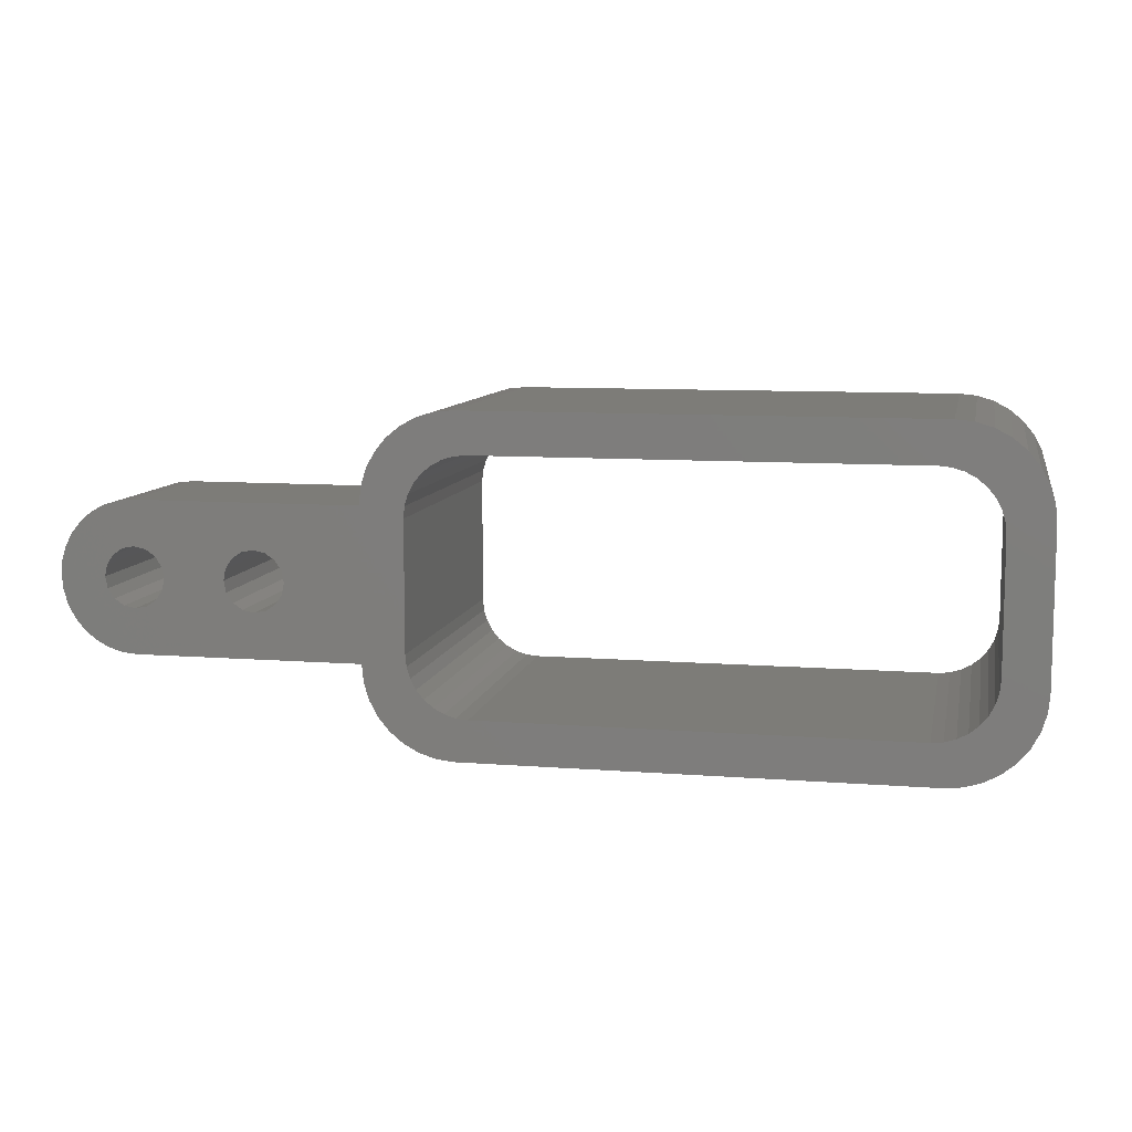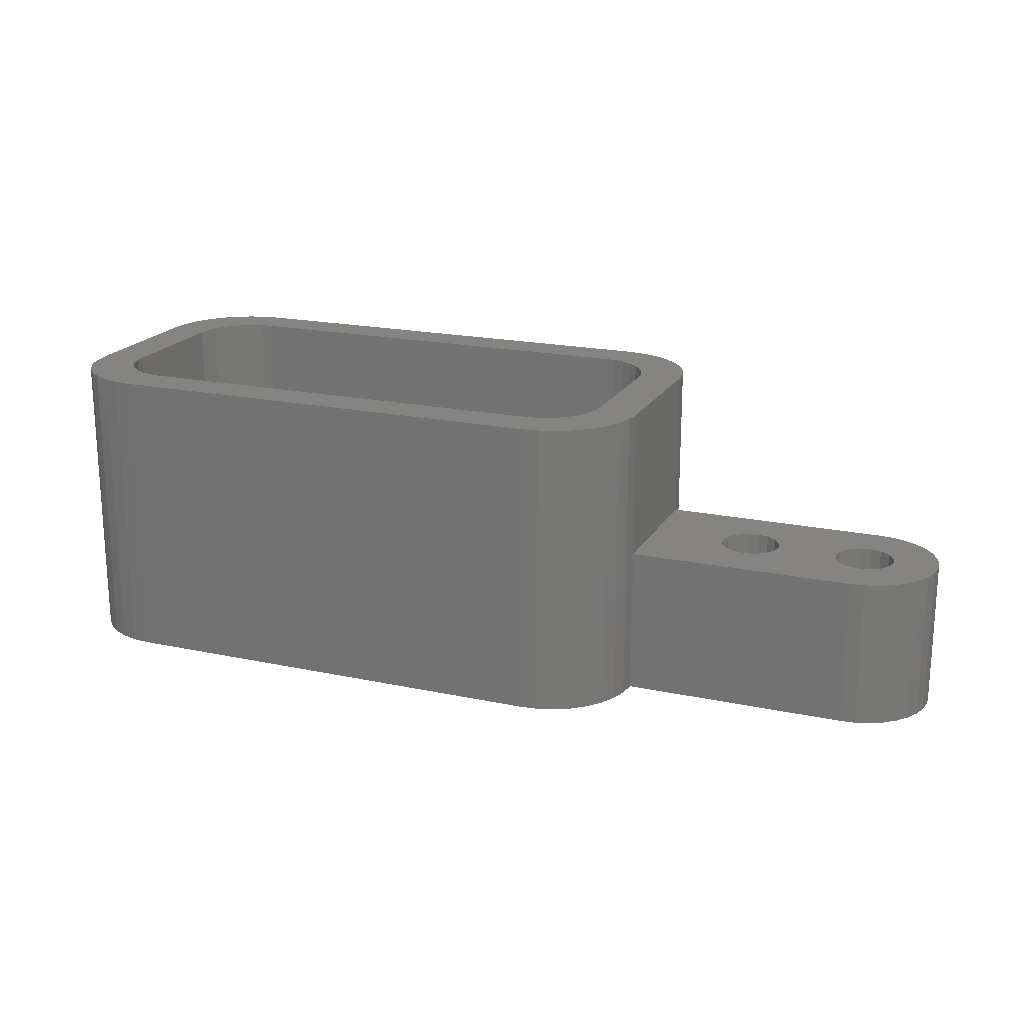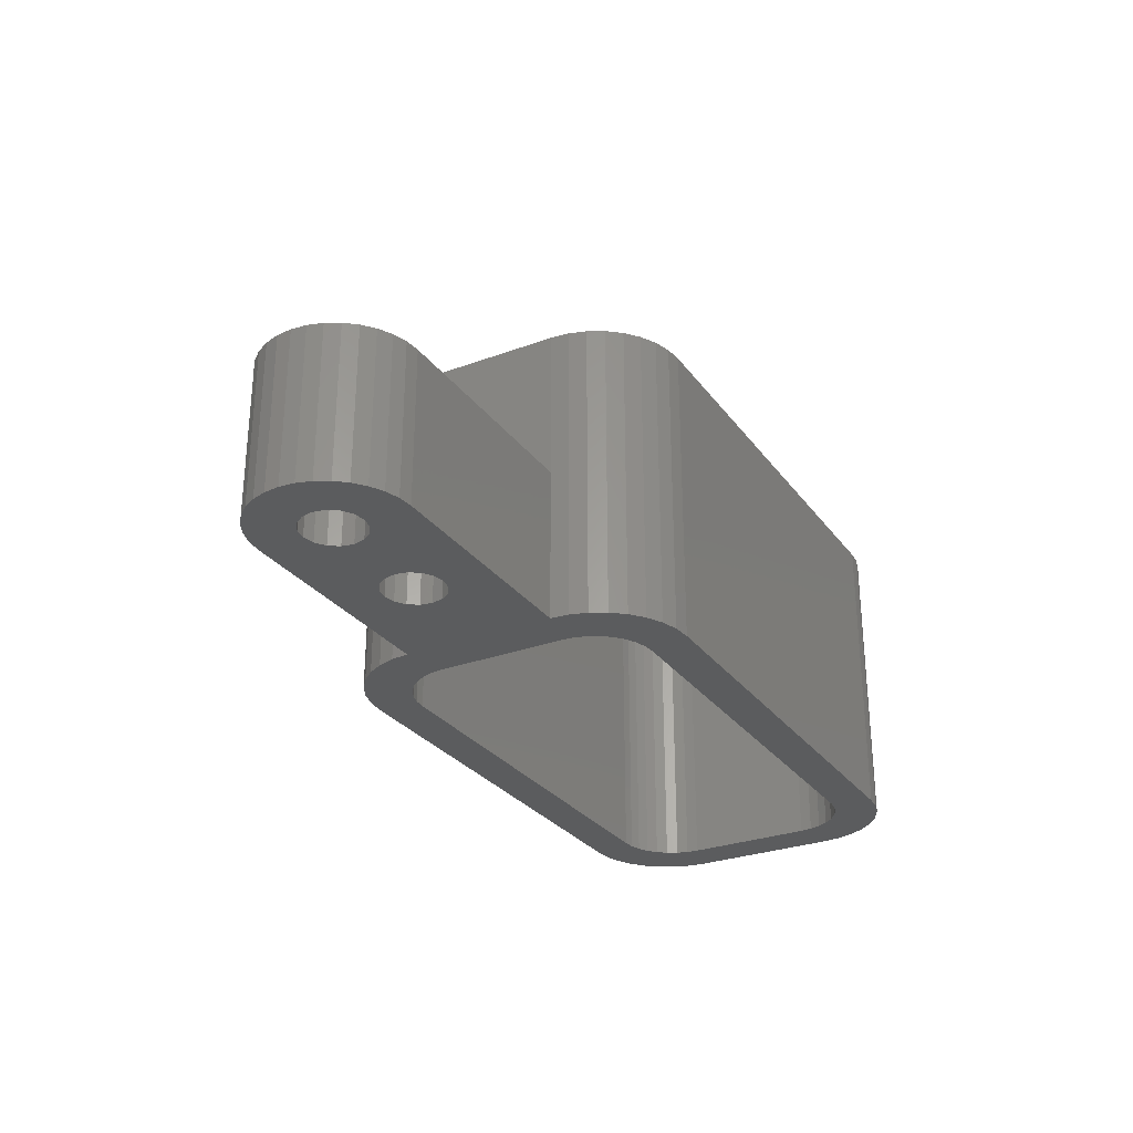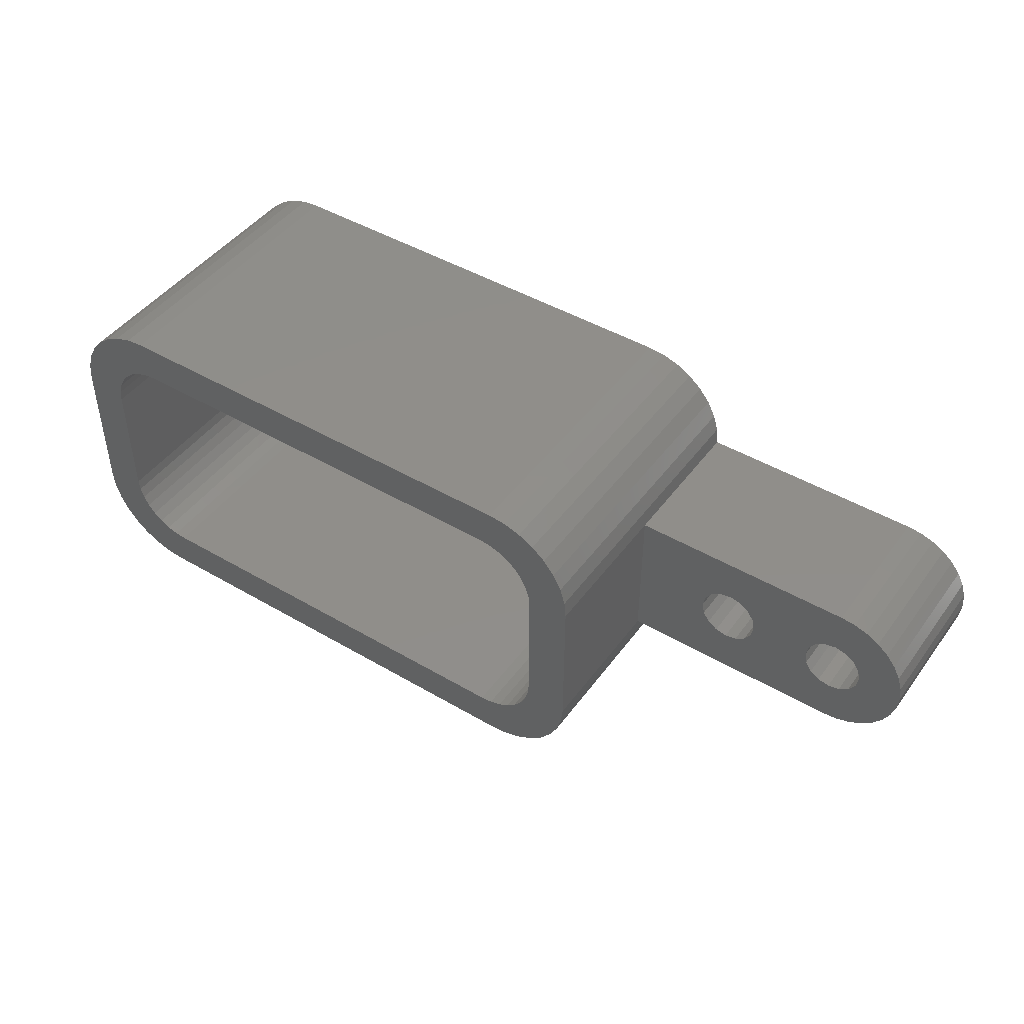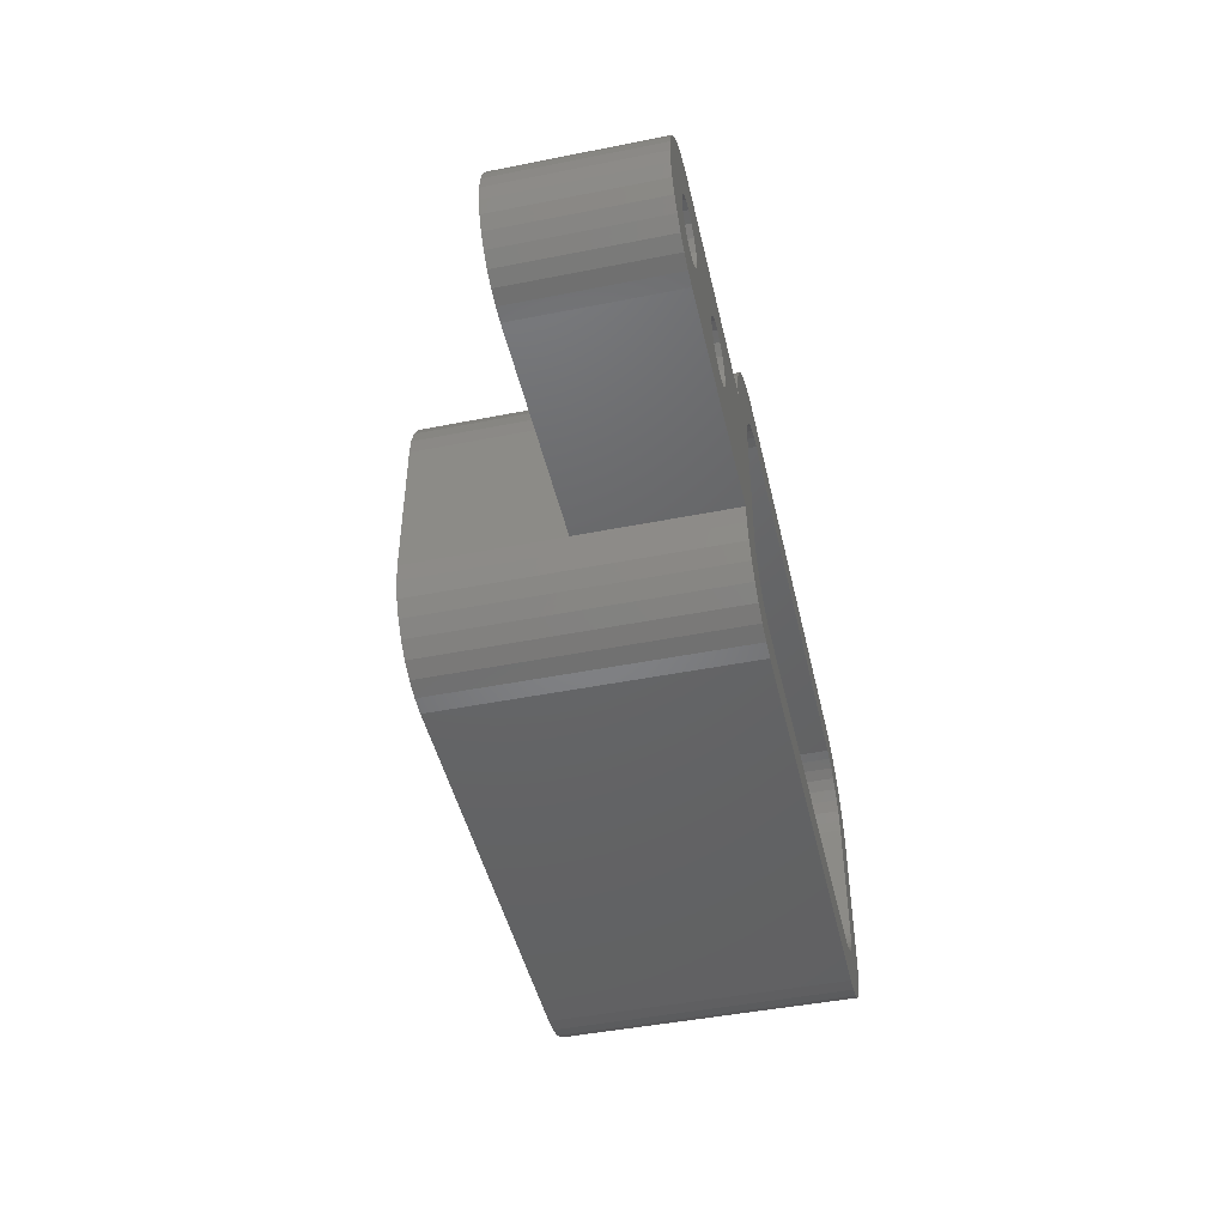
<metadata>
{"format":"stl","ext":"stl","renderer":"f3d","projection":"perspective","resolution":1024,"background":"white","views":[{"elev":9.2,"azim":-168.3,"up":"+Y"},{"elev":19.4,"azim":21.8,"up":"+Z"},{"elev":-28.5,"azim":119.0,"up":"+Z"},{"elev":45.6,"azim":34.1,"up":"+Y"},{"elev":-46.2,"azim":102.8,"up":"+Y"}]}
</metadata>
<code>
# stl→obj: 244 verts, 496 faces
v 18.49 2.452 -5
v 18 2.5 0
v 18.49 2.452 0
v 18 2.5 -5
v 20.45 -0.4877 0
v 20.5 0 -5
v 20.5 0 0
v 20.45 -0.4877 -5
v 10.5 -2.5 -5
v 18 -2.5 0
v 10.5 -2.5 0
v 18 -2.5 -5
v 10.5 2.5 0
v 10.5 2.5 -5
v 20.08 1.389 0
v 19.77 1.768 -5
v 19.77 1.768 0
v 20.08 1.389 -5
v 19.39 2.079 0
v 19.39 2.079 -5
v 20.45 0.4877 -5
v 20.45 0.4877 0
v 18.49 -2.452 0
v 18.49 -2.452 -5
v 20.31 -0.9567 0
v 20.31 -0.9567 -5
v 18.96 -2.31 0
v 18.96 -2.31 -5
v 19.39 -2.079 0
v 19.39 -2.079 -5
v 20.31 0.9567 0
v 20.31 0.9567 -5
v 18.96 2.31 0
v 18.96 2.31 -5
v 19 0 0
v 18.92 0.3827 0
v 18.92 -0.3827 0
v 18.71 0.7071 0
v 20.08 -1.389 0
v 18.71 -0.7071 0
v 18.38 0.9239 0
v 18 1 0
v 17.62 0.9239 0
v 17.29 0.7071 0
v 14.71 0.7071 0
v 17.08 0.3827 0
v 15 0 0
v 17 0 0
v 14.92 0.3827 0
v 14.38 0.9239 0
v 14 1 0
v 13.08 0.3827 0
v 13 0 0
v 13.29 0.7071 0
v 13.62 0.9239 0
v 19.77 -1.768 0
v 18.38 -0.9239 0
v 18 -1 0
v 17.62 -0.9239 0
v 17.29 -0.7071 0
v 14.71 -0.7071 0
v 17.08 -0.3827 0
v 14.92 -0.3827 0
v 14.38 -0.9239 0
v 14 -1 0
v 13.62 -0.9239 0
v 13.08 -0.3827 0
v 13.29 -0.7071 0
v 20.08 -1.389 -5
v 19.77 -1.768 -5
v 8.743 3.246 -5
v 10.27 3.648 -5
v 8.928 2.9 -5
v 9.994 4.167 -5
v 8.494 3.549 -5
v 9.621 4.621 -5
v 9.167 4.994 -5
v 8.191 3.798 -5
v 8.648 5.272 -5
v 7.845 3.983 -5
v 8.085 5.442 -5
v 7.47 4.097 -5
v 7.5 5.5 -5
v 7.08 4.135 -5
v -7.08 4.135 -5
v -7.5 5.5 -5
v -7.47 4.097 -5
v -8.085 5.442 -5
v -7.845 3.983 -5
v -8.648 5.272 -5
v -8.191 3.798 -5
v -9.167 4.994 -5
v -8.494 3.549 -5
v -9.994 4.167 -5
v -8.743 3.246 -5
v -10.27 3.648 -5
v -8.928 2.9 -5
v -10.44 3.085 -5
v -9.042 2.525 -5
v -10.5 2.5 -5
v -9.08 2.135 -5
v -9.08 -2.135 -5
v -10.5 -2.5 -5
v -9.167 -4.994 -5
v -9.621 -4.621 -5
v -9.994 -4.167 -5
v -10.27 -3.648 -5
v -9.621 4.621 -5
v -10.44 -3.085 -5
v 19 0 -5
v 18.92 -0.3827 -5
v 18.92 0.3827 -5
v 18.71 -0.7071 -5
v 18.71 0.7071 -5
v 18.38 -0.9239 -5
v 18 -1 -5
v 17.62 -0.9239 -5
v 17.29 -0.7071 -5
v 14.71 -0.7071 -5
v 17.08 -0.3827 -5
v 15 0 -5
v 17 0 -5
v 14.92 -0.3827 -5
v 14.38 -0.9239 -5
v 14 -1 -5
v 13.08 -0.3827 -5
v 13 0 -5
v 13.29 -0.7071 -5
v 13.62 -0.9239 -5
v 18.38 0.9239 -5
v 18 1 -5
v 17.62 0.9239 -5
v 17.29 0.7071 -5
v 14.71 0.7071 -5
v 17.08 0.3827 -5
v 14.92 0.3827 -5
v 14.38 0.9239 -5
v 14 1 -5
v 13.62 0.9239 -5
v 13.08 0.3827 -5
v 13.29 0.7071 -5
v 9.042 -2.525 -5
v 10.44 -3.085 -5
v 9.08 -2.135 -5
v 8.928 -2.9 -5
v 10.27 -3.648 -5
v 9.08 2.135 -5
v 8.743 -3.246 -5
v 9.994 -4.167 -5
v 9.042 2.525 -5
v 8.494 -3.549 -5
v 9.621 -4.621 -5
v 10.44 3.085 -5
v 9.167 -4.994 -5
v 8.191 -3.798 -5
v 8.648 -5.272 -5
v 7.845 -3.983 -5
v 8.085 -5.442 -5
v 7.47 -4.097 -5
v 7.5 -5.5 -5
v 7.08 -4.135 -5
v -7.08 -4.135 -5
v -7.5 -5.5 -5
v -7.47 -4.097 -5
v -8.085 -5.442 -5
v -7.845 -3.983 -5
v -8.648 -5.272 -5
v -8.191 -3.798 -5
v -8.494 -3.549 -5
v -8.743 -3.246 -5
v -9.042 -2.525 -5
v -8.928 -2.9 -5
v 10.44 3.085 5
v 10.5 2.5 5
v -7.5 5.5 5
v 7.5 5.5 5
v 10.27 -3.648 5
v 10.44 -3.085 5
v 9.994 -4.167 5
v 8.085 -5.442 5
v 7.5 -5.5 5
v -7.5 -5.5 5
v -9.167 -4.994 5
v -9.621 -4.621 5
v -9.621 4.621 5
v -9.167 4.994 5
v -10.44 3.085 5
v -10.5 2.5 5
v -8.085 5.442 5
v 10.5 -2.5 5
v -8.085 -5.442 5
v -8.648 -5.272 5
v -10.5 -2.5 5
v -10.44 -3.085 5
v -8.648 5.272 5
v -10.27 3.648 5
v 10.27 3.648 5
v 8.085 5.442 5
v 9.621 -4.621 5
v 9.167 -4.994 5
v -10.27 -3.648 5
v -9.994 -4.167 5
v -9.994 4.167 5
v 9.042 2.525 5
v 9.08 2.135 5
v 8.928 2.9 5
v 9.08 -2.135 5
v 8.743 3.246 5
v 9.994 4.167 5
v 9.042 -2.525 5
v 8.494 3.549 5
v 9.621 4.621 5
v 9.167 4.994 5
v 8.928 -2.9 5
v 8.191 3.798 5
v 8.648 5.272 5
v 7.845 3.983 5
v 7.47 4.097 5
v 7.08 4.135 5
v -7.08 4.135 5
v -7.47 4.097 5
v -7.845 3.983 5
v -8.191 3.798 5
v -8.494 3.549 5
v -8.743 3.246 5
v -8.928 2.9 5
v 8.743 -3.246 5
v 8.494 -3.549 5
v 8.191 -3.798 5
v 8.648 -5.272 5
v 7.845 -3.983 5
v 7.47 -4.097 5
v 7.08 -4.135 5
v -7.08 -4.135 5
v -7.47 -4.097 5
v -7.845 -3.983 5
v -8.191 -3.798 5
v -8.494 -3.549 5
v -8.743 -3.246 5
v -8.928 -2.9 5
v -9.042 -2.525 5
v -9.08 -2.135 5
v -9.08 2.135 5
v -9.042 2.525 5
f 1 2 3
f 2 1 4
f 5 6 7
f 6 5 8
f 9 10 11
f 10 9 12
f 4 13 2
f 13 4 14
f 15 16 17
f 16 15 18
f 16 19 17
f 19 16 20
f 7 21 22
f 21 7 6
f 12 23 10
f 23 12 24
f 25 8 5
f 8 25 26
f 24 27 23
f 27 24 28
f 28 29 27
f 29 28 30
f 31 18 15
f 18 31 32
f 20 33 19
f 33 20 34
f 34 3 33
f 3 34 1
f 35 7 22
f 36 22 31
f 7 35 5
f 36 31 15
f 37 5 35
f 38 15 17
f 5 37 25
f 38 17 19
f 25 37 39
f 40 39 37
f 41 19 33
f 22 36 35
f 15 38 36
f 41 33 3
f 19 41 38
f 42 3 2
f 3 42 41
f 2 43 42
f 2 44 43
f 45 44 2
f 46 47 48
f 44 45 46
f 46 49 47
f 46 45 49
f 2 50 45
f 2 51 50
f 13 51 2
f 52 13 53
f 54 13 52
f 55 13 54
f 51 13 55
f 39 40 56
f 56 40 29
f 57 29 40
f 29 57 27
f 27 57 23
f 58 23 57
f 58 10 23
f 59 10 58
f 60 10 59
f 61 60 62
f 47 62 48
f 63 62 47
f 61 62 63
f 60 61 10
f 64 10 61
f 65 10 64
f 11 65 66
f 11 53 13
f 53 11 67
f 65 11 10
f 68 11 66
f 67 11 68
f 56 69 39
f 69 56 70
f 39 26 25
f 26 39 69
f 30 56 29
f 56 30 70
f 71 72 73
f 72 71 74
f 75 74 71
f 74 75 76
f 76 75 77
f 78 77 75
f 77 78 79
f 80 79 78
f 79 80 81
f 82 81 80
f 81 82 83
f 84 83 82
f 85 83 84
f 85 86 83
f 87 86 85
f 88 87 89
f 87 88 86
f 90 89 91
f 92 91 93
f 89 90 88
f 94 93 95
f 96 95 97
f 98 97 99
f 91 92 90
f 100 99 101
f 102 103 101
f 103 104 105
f 100 101 103
f 103 105 106
f 99 100 98
f 103 106 107
f 93 108 92
f 103 107 109
f 93 94 108
f 95 96 94
f 97 98 96
f 110 6 8
f 111 8 26
f 6 110 21
f 111 26 69
f 112 21 110
f 113 69 70
f 21 112 32
f 113 70 30
f 32 112 18
f 114 18 112
f 115 30 28
f 8 111 110
f 69 113 111
f 115 28 24
f 30 115 113
f 116 24 12
f 24 116 115
f 12 117 116
f 12 118 117
f 119 118 12
f 120 121 122
f 118 119 120
f 120 123 121
f 120 119 123
f 12 124 119
f 12 125 124
f 9 125 12
f 126 9 127
f 128 9 126
f 129 9 128
f 125 9 129
f 18 114 16
f 16 114 20
f 130 20 114
f 20 130 34
f 34 130 1
f 131 1 130
f 131 4 1
f 132 4 131
f 133 4 132
f 134 133 135
f 121 135 122
f 136 135 121
f 134 135 136
f 133 134 4
f 137 4 134
f 138 4 137
f 14 138 139
f 14 127 9
f 127 14 140
f 138 14 4
f 141 14 139
f 140 14 141
f 142 9 143
f 9 144 14
f 145 143 146
f 147 14 144
f 148 146 149
f 150 14 147
f 151 149 152
f 14 150 153
f 151 152 154
f 73 153 150
f 153 73 72
f 9 142 144
f 143 145 142
f 146 148 145
f 155 154 156
f 149 151 148
f 154 155 151
f 157 156 158
f 156 157 155
f 159 158 160
f 158 159 157
f 160 161 159
f 160 162 161
f 163 162 160
f 163 164 162
f 165 164 163
f 164 165 166
f 167 166 165
f 166 167 168
f 104 168 167
f 168 104 169
f 169 104 170
f 103 170 104
f 171 103 102
f 172 103 171
f 170 103 172
f 22 32 31
f 32 22 21
f 110 36 112
f 36 110 35
f 132 42 43
f 42 132 131
f 62 122 48
f 122 62 120
f 130 38 41
f 38 130 114
f 112 38 114
f 38 112 36
f 133 43 44
f 43 133 132
f 48 135 46
f 135 48 122
f 46 133 44
f 133 46 135
f 111 35 110
f 35 111 37
f 60 120 62
f 120 60 118
f 131 41 42
f 41 131 130
f 113 57 40
f 57 113 115
f 113 37 111
f 37 113 40
f 117 60 59
f 60 117 118
f 115 58 57
f 58 115 116
f 116 59 58
f 59 116 117
f 121 49 136
f 49 121 47
f 67 127 53
f 127 67 126
f 139 51 55
f 51 139 138
f 124 65 64
f 65 124 125
f 137 45 50
f 45 137 134
f 136 45 134
f 45 136 49
f 138 50 51
f 50 138 137
f 52 141 54
f 141 52 140
f 53 140 52
f 140 53 127
f 141 55 54
f 55 141 139
f 123 47 121
f 47 123 63
f 68 126 67
f 126 68 128
f 119 64 61
f 64 119 124
f 119 63 123
f 63 119 61
f 125 66 65
f 66 125 129
f 129 68 66
f 68 129 128
f 13 173 174
f 173 13 153
f 153 13 14
f 83 175 176
f 175 83 86
f 177 143 178
f 143 177 146
f 179 146 177
f 146 179 149
f 160 180 181
f 180 160 158
f 163 181 182
f 181 163 160
f 105 183 184
f 183 105 104
f 92 185 186
f 185 92 108
f 100 187 98
f 187 100 188
f 86 189 175
f 189 86 88
f 178 11 190
f 143 11 178
f 11 143 9
f 190 13 174
f 13 190 11
f 167 191 192
f 191 167 165
f 109 193 103
f 193 109 194
f 90 186 195
f 186 90 92
f 98 196 96
f 196 98 187
f 103 188 100
f 188 103 193
f 173 72 197
f 72 173 153
f 81 176 198
f 176 81 83
f 154 199 200
f 199 154 152
f 165 182 191
f 182 165 163
f 104 192 183
f 192 104 167
f 107 194 109
f 194 107 201
f 105 202 106
f 202 105 184
f 88 195 189
f 195 88 90
f 94 185 108
f 185 94 203
f 204 174 173
f 174 205 190
f 206 173 197
f 207 190 205
f 208 197 209
f 210 190 207
f 211 209 212
f 190 210 178
f 211 212 213
f 214 178 210
f 178 214 177
f 174 204 205
f 173 206 204
f 197 208 206
f 215 213 216
f 209 211 208
f 213 215 211
f 217 216 198
f 216 217 215
f 218 198 176
f 198 218 217
f 176 219 218
f 176 220 219
f 175 220 176
f 175 221 220
f 189 221 175
f 221 189 222
f 195 222 189
f 222 195 223
f 186 223 195
f 223 186 224
f 185 224 186
f 203 224 185
f 225 196 226
f 196 225 203
f 224 203 225
f 227 177 214
f 177 227 179
f 228 179 227
f 179 228 199
f 199 228 200
f 229 200 228
f 200 229 230
f 231 230 229
f 230 231 180
f 232 180 231
f 180 232 181
f 233 181 232
f 234 181 233
f 234 182 181
f 235 182 234
f 191 235 236
f 235 191 182
f 192 236 237
f 183 237 238
f 236 192 191
f 202 238 239
f 201 239 240
f 194 240 241
f 237 183 192
f 193 241 242
f 243 188 242
f 187 226 196
f 193 242 188
f 226 187 244
f 241 193 194
f 188 244 187
f 238 184 183
f 244 188 243
f 238 202 184
f 239 201 202
f 240 194 201
f 197 74 209
f 74 197 72
f 199 149 179
f 149 199 152
f 106 201 107
f 201 106 202
f 96 203 94
f 203 96 196
f 76 213 212
f 213 76 77
f 79 198 216
f 198 79 81
f 77 216 213
f 216 77 79
f 156 200 230
f 200 156 154
f 158 230 180
f 230 158 156
f 209 76 212
f 76 209 74
f 242 101 243
f 101 242 102
f 162 235 234
f 235 162 164
f 239 172 240
f 172 239 170
f 144 205 147
f 205 144 207
f 142 207 144
f 207 142 210
f 159 233 232
f 233 159 161
f 241 102 242
f 102 241 171
f 243 99 244
f 99 243 101
f 87 220 221
f 220 87 85
f 151 227 148
f 227 151 228
f 147 204 150
f 204 147 205
f 161 234 233
f 234 161 162
f 238 170 239
f 170 238 169
f 166 237 236
f 237 166 168
f 240 171 241
f 171 240 172
f 244 97 226
f 97 244 99
f 85 219 220
f 219 85 84
f 145 210 142
f 210 145 214
f 155 231 229
f 231 155 157
f 151 229 228
f 229 151 155
f 84 218 219
f 218 84 82
f 78 211 215
f 211 78 75
f 168 238 237
f 238 168 169
f 164 236 235
f 236 164 166
f 89 221 222
f 221 89 87
f 93 223 224
f 223 93 91
f 148 214 145
f 214 148 227
f 157 232 231
f 232 157 159
f 73 208 71
f 208 73 206
f 150 206 73
f 206 150 204
f 225 93 224
f 93 225 95
f 91 222 223
f 222 91 89
f 71 211 75
f 211 71 208
f 226 95 225
f 95 226 97
f 82 217 218
f 217 82 80
f 80 215 217
f 215 80 78

</code>
